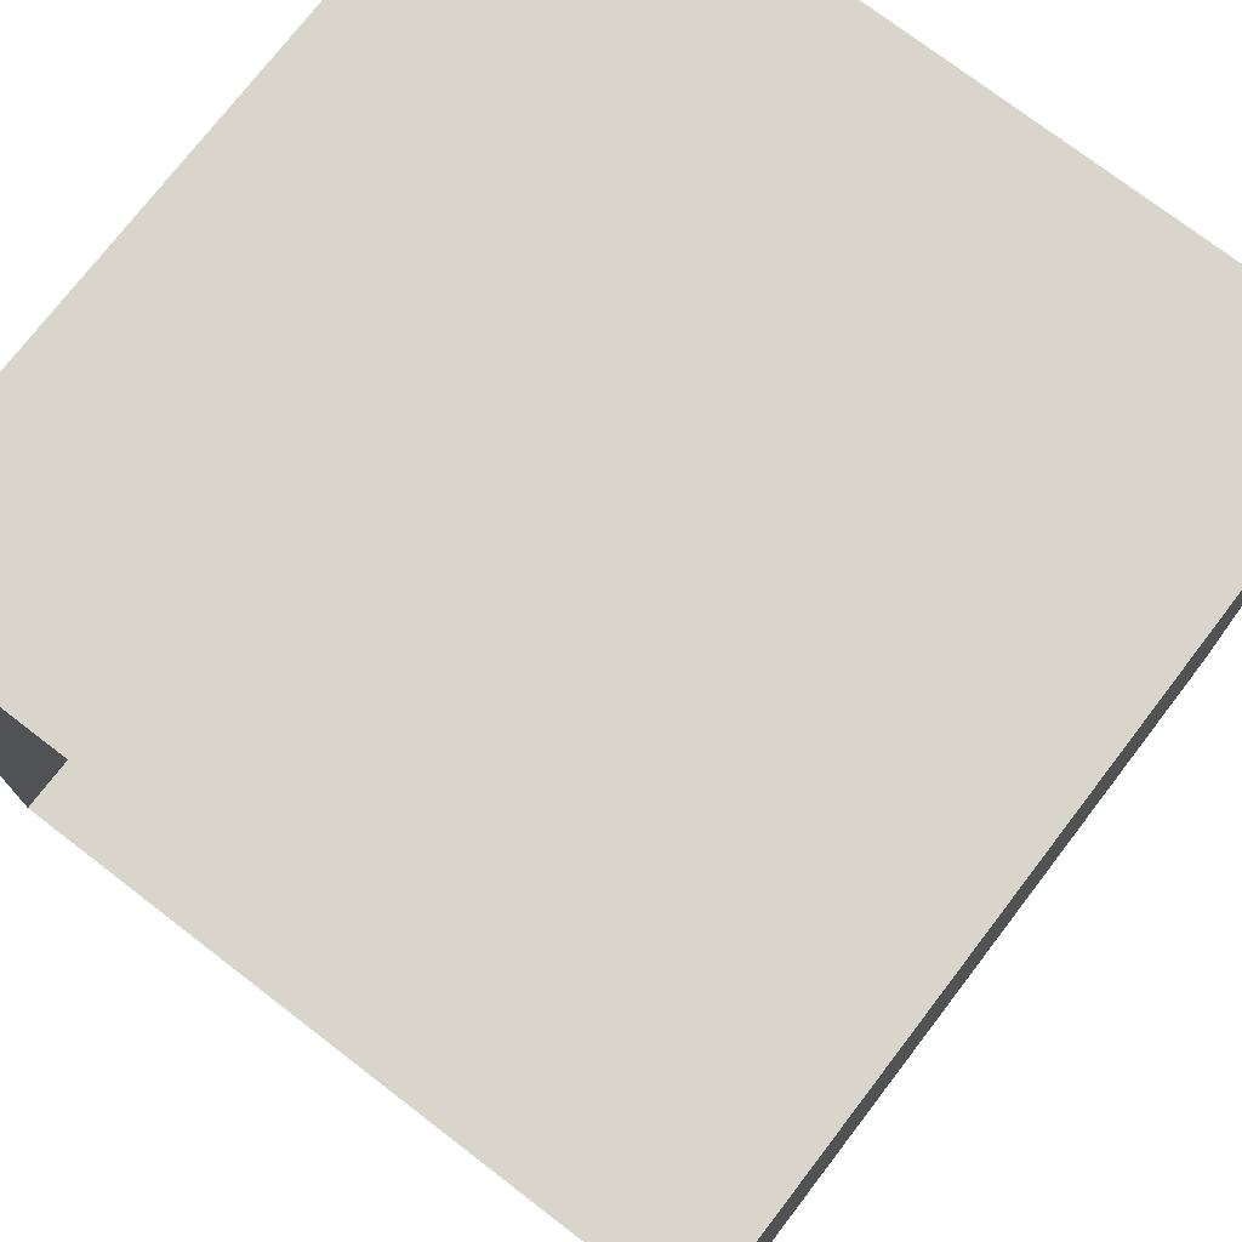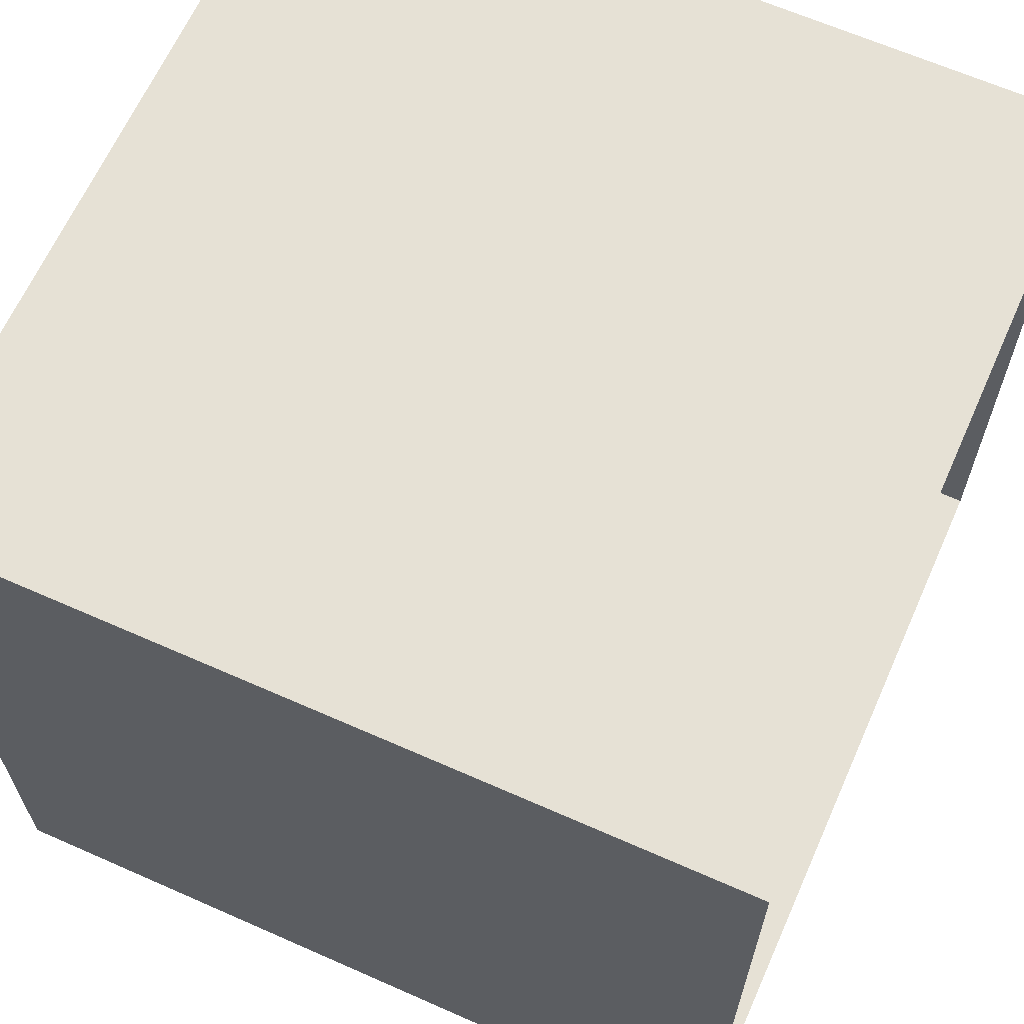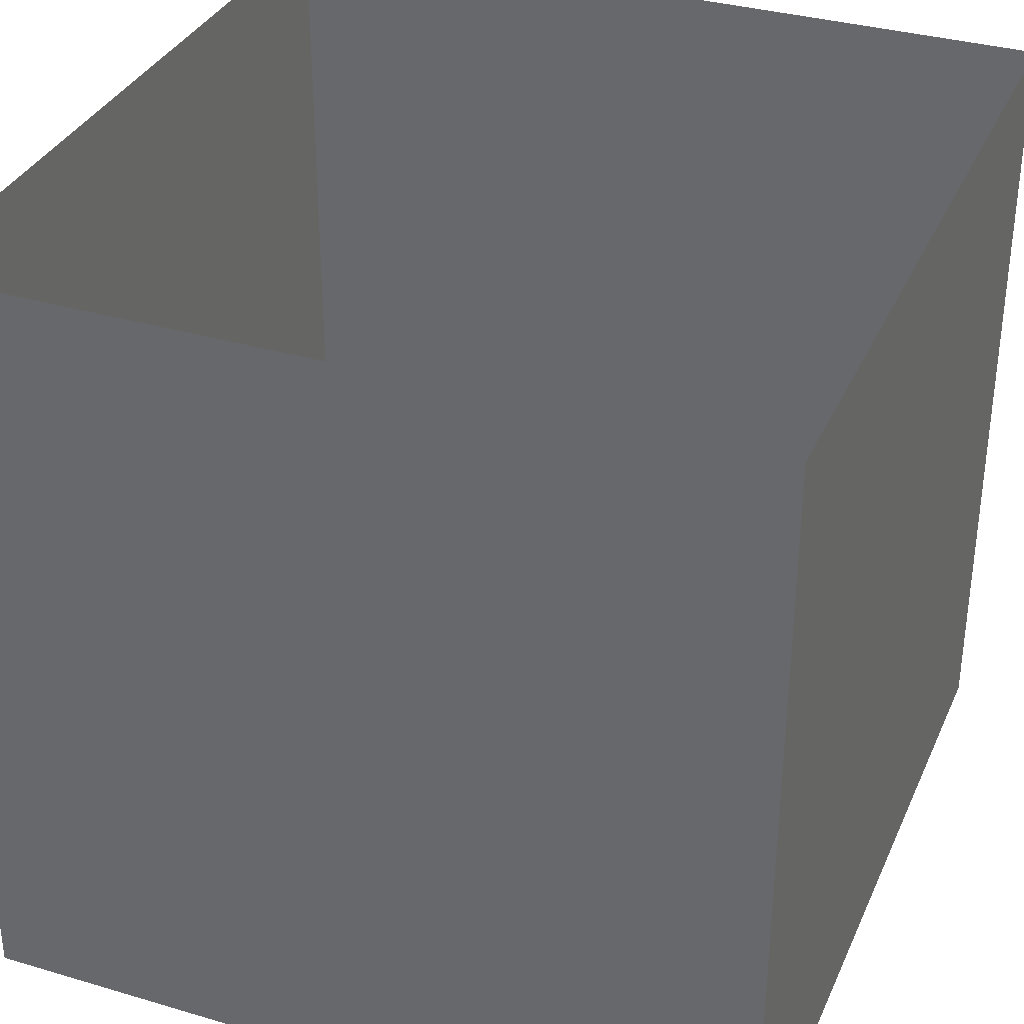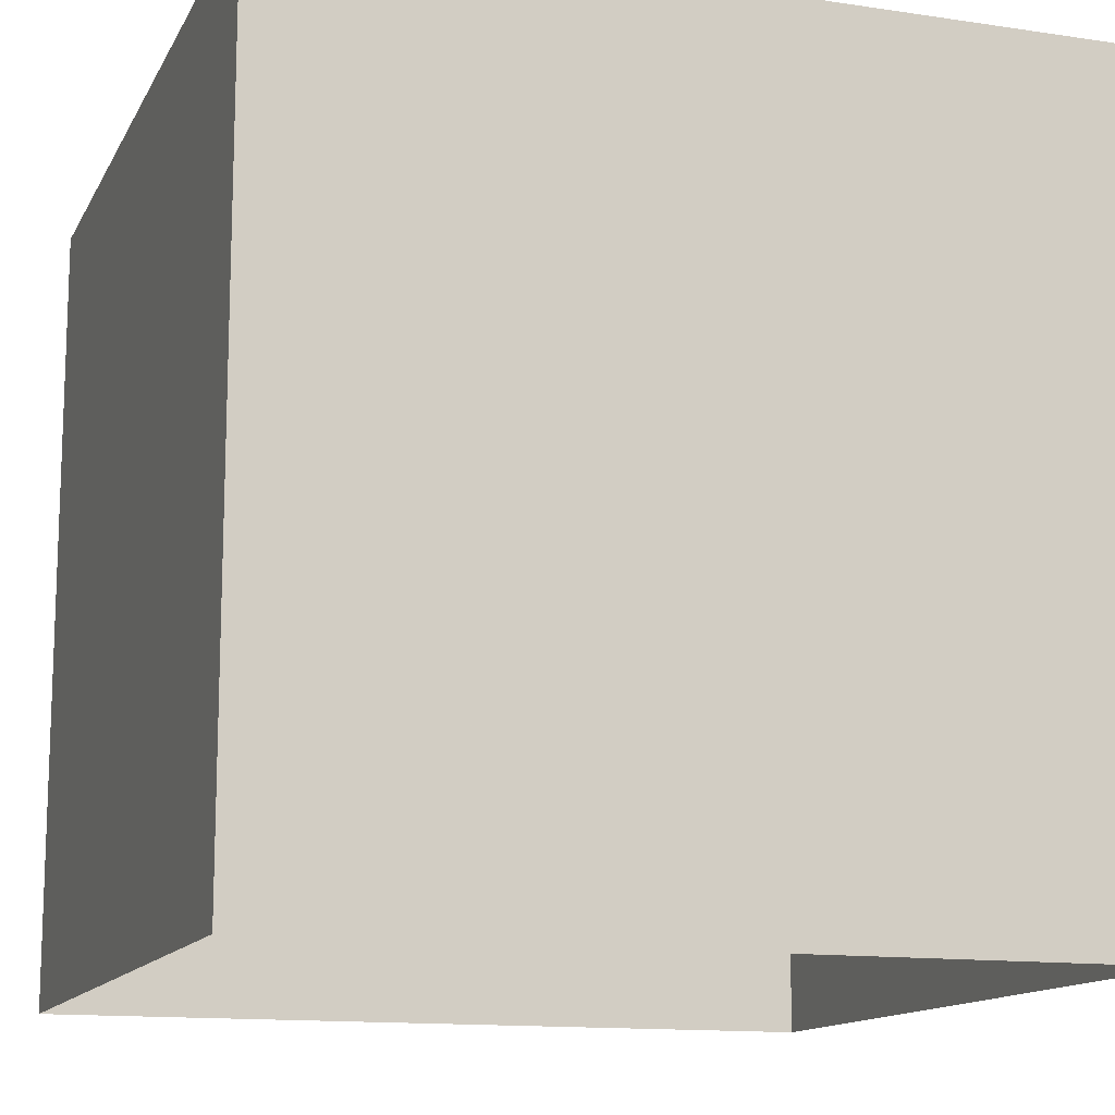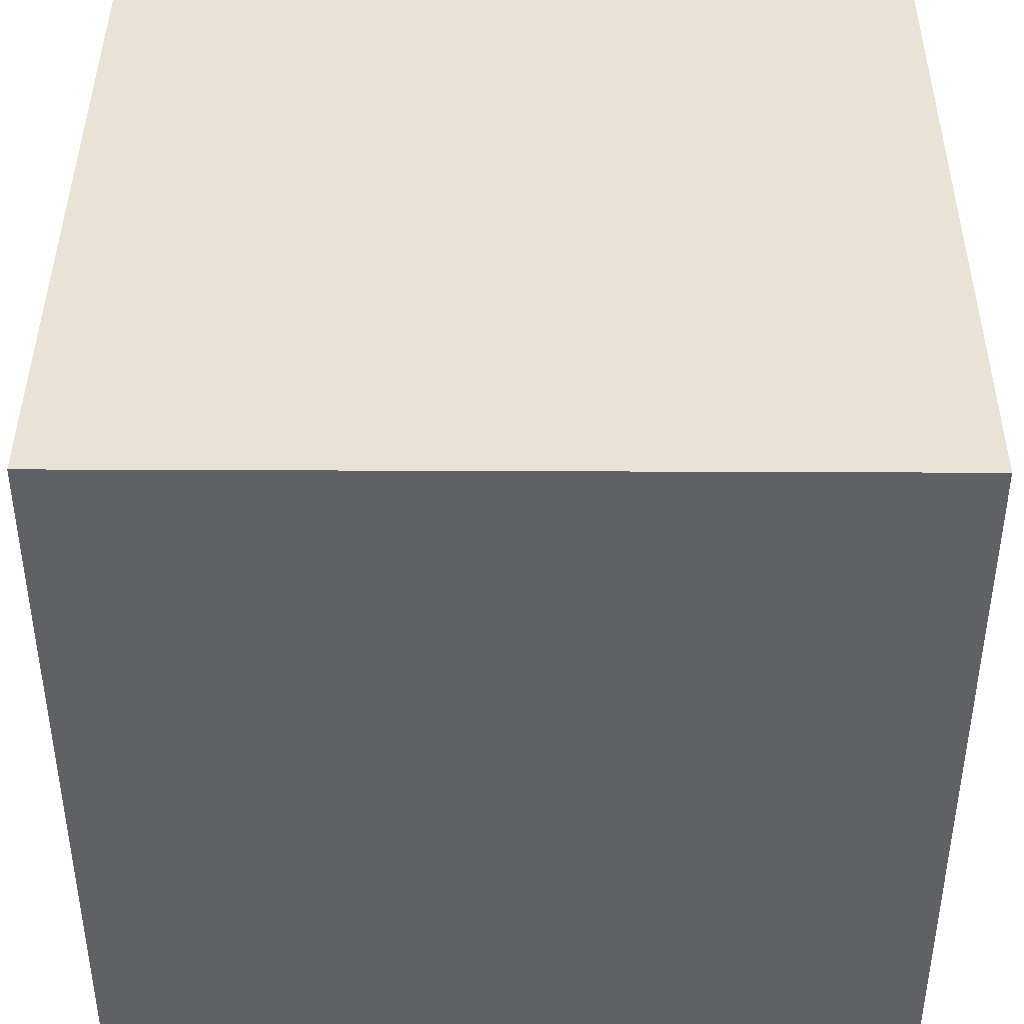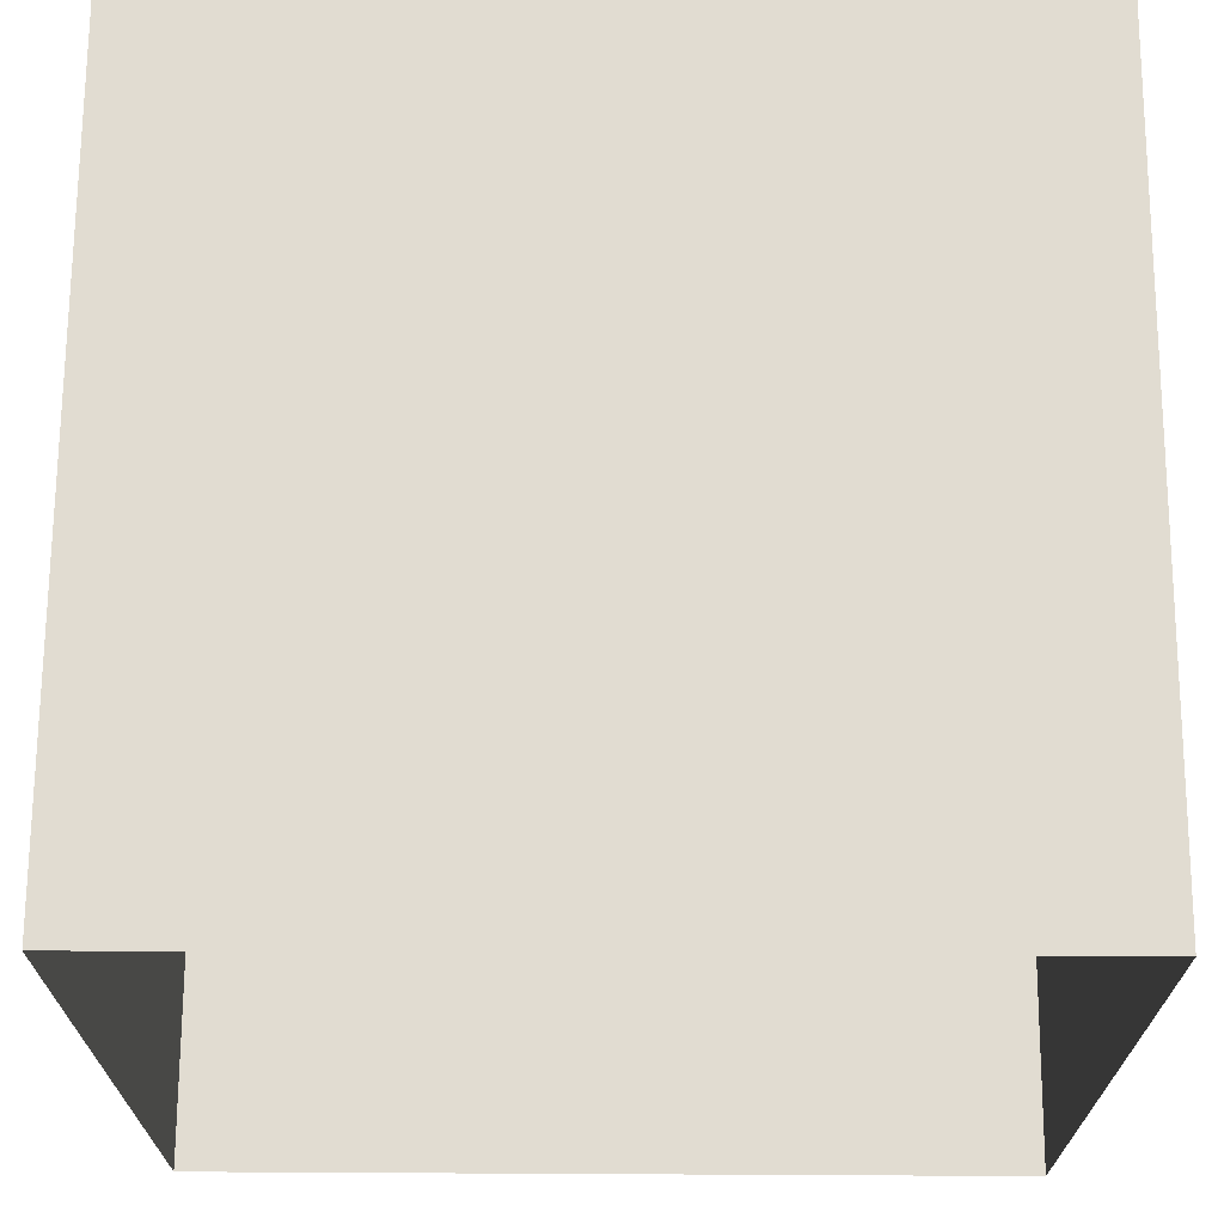
<metadata>
{"format":"obj","ext":"obj","renderer":"f3d","projection":"perspective","resolution":1024,"background":"white","views":[{"elev":74.7,"azim":-142.5,"up":"+Z"},{"elev":64.8,"azim":114.0,"up":"+Z"},{"elev":34.3,"azim":21.7,"up":"+Y"},{"elev":-13.3,"azim":71.2,"up":"+Y"},{"elev":41.7,"azim":90.3,"up":"+Z"},{"elev":69.3,"azim":0.3,"up":"+Z"}]}
</metadata>
<code>
v -1 -1 -1
v -1 -1 1
v 1 -1 1
v 1 -1 -1
v 1 1 -1
v 1 1 1
v -1 1 1
v -1 1 -1
f 2 7 6 3
f 3 6 5 4
f 4 5 8 1
f 2 7 8 1

</code>
